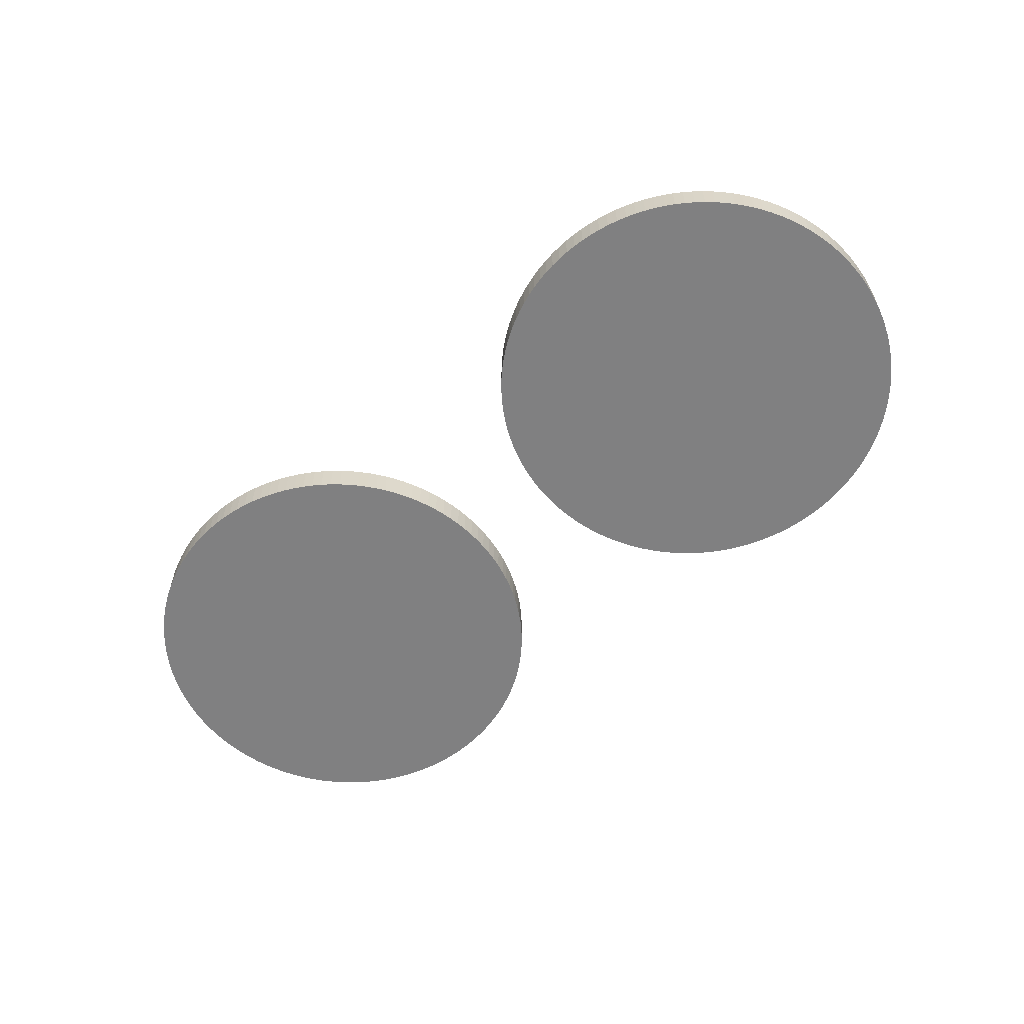
<metadata>
{"format":"obj","ext":"obj","renderer":"f3d","projection":"perspective","resolution":1024,"background":"white","views":[{"elev":-60.1,"azim":-112.3,"up":"+Y"}]}
</metadata>
<code>
o Cylinder.001
v 0.02929 -0.001875 -0.02861
v 0.02929 -0.000175 -0.02861
v 0.02985 -0.001875 -0.0286
v 0.02985 -0.000175 -0.0286
v 0.0304 -0.001875 -0.02856
v 0.0304 -0.000175 -0.02856
v 0.03095 -0.001875 -0.02849
v 0.03095 -0.000175 -0.02849
v 0.0315 -0.001875 -0.0284
v 0.0315 -0.000175 -0.0284
v 0.03204 -0.001875 -0.02827
v 0.03204 -0.000175 -0.02827
v 0.03257 -0.001875 -0.02813
v 0.03257 -0.000175 -0.02813
v 0.0331 -0.001875 -0.02795
v 0.0331 -0.000175 -0.02795
v 0.03362 -0.001875 -0.02775
v 0.03362 -0.000175 -0.02775
v 0.03413 -0.001875 -0.02753
v 0.03413 -0.000175 -0.02753
v 0.03462 -0.001875 -0.02728
v 0.03462 -0.000175 -0.02728
v 0.0351 -0.001875 -0.02701
v 0.0351 -0.000175 -0.02701
v 0.03557 -0.001875 -0.02671
v 0.03557 -0.000175 -0.02671
v 0.03603 -0.001875 -0.02639
v 0.03603 -0.000175 -0.02639
v 0.03646 -0.001875 -0.02605
v 0.03646 -0.000175 -0.02605
v 0.03688 -0.001875 -0.02568
v 0.03688 -0.000175 -0.02568
v 0.03728 -0.001875 -0.0253
v 0.03728 -0.000175 -0.0253
v 0.03767 -0.001875 -0.0249
v 0.03767 -0.000175 -0.0249
v 0.03803 -0.001875 -0.02448
v 0.03803 -0.000175 -0.02448
v 0.03837 -0.001875 -0.02404
v 0.03837 -0.000175 -0.02404
v 0.03869 -0.001875 -0.02359
v 0.03869 -0.000175 -0.02359
v 0.03899 -0.001875 -0.02312
v 0.03899 -0.000175 -0.02312
v 0.03926 -0.001875 -0.02264
v 0.03926 -0.000175 -0.02264
v 0.03951 -0.001875 -0.02214
v 0.03951 -0.000175 -0.02214
v 0.03973 -0.001875 -0.02164
v 0.03973 -0.000175 -0.02164
v 0.03993 -0.001875 -0.02112
v 0.03993 -0.000175 -0.02112
v 0.04011 -0.001875 -0.02059
v 0.04011 -0.000175 -0.02059
v 0.04025 -0.001875 -0.02006
v 0.04025 -0.000175 -0.02006
v 0.04038 -0.001875 -0.01952
v 0.04038 -0.000175 -0.01952
v 0.04047 -0.001875 -0.01897
v 0.04047 -0.000175 -0.01897
v 0.04054 -0.001875 -0.01842
v 0.04054 -0.000175 -0.01842
v 0.04058 -0.001875 -0.01787
v 0.04058 -0.000175 -0.01787
v 0.04059 -0.001875 -0.01731
v 0.04059 -0.000175 -0.01731
v 0.04058 -0.001875 -0.01676
v 0.04058 -0.000175 -0.01676
v 0.04054 -0.001875 -0.01621
v 0.04054 -0.000175 -0.01621
v 0.04047 -0.001875 -0.01565
v 0.04047 -0.000175 -0.01565
v 0.04038 -0.001875 -0.01511
v 0.04038 -0.000175 -0.01511
v 0.04025 -0.001875 -0.01457
v 0.04025 -0.000175 -0.01457
v 0.04011 -0.001875 -0.01403
v 0.04011 -0.000175 -0.01403
v 0.03993 -0.001875 -0.0135
v 0.03993 -0.000175 -0.0135
v 0.03973 -0.001875 -0.01299
v 0.03973 -0.000175 -0.01299
v 0.03951 -0.001875 -0.01248
v 0.03951 -0.000175 -0.01248
v 0.03926 -0.001875 -0.01199
v 0.03926 -0.000175 -0.01199
v 0.03899 -0.001875 -0.0115
v 0.03899 -0.000175 -0.0115
v 0.03869 -0.001875 -0.01103
v 0.03869 -0.000175 -0.01103
v 0.03837 -0.001875 -0.01058
v 0.03837 -0.000175 -0.01058
v 0.03803 -0.001875 -0.01014
v 0.03803 -0.000175 -0.01014
v 0.03767 -0.001875 -0.009724
v 0.03767 -0.000175 -0.009724
v 0.03728 -0.001875 -0.009322
v 0.03728 -0.000175 -0.009322
v 0.03688 -0.001875 -0.00894
v 0.03688 -0.000175 -0.00894
v 0.03646 -0.001875 -0.008577
v 0.03646 -0.000175 -0.008577
v 0.03603 -0.001875 -0.008236
v 0.03603 -0.000175 -0.008236
v 0.03557 -0.001875 -0.007917
v 0.03557 -0.000175 -0.007917
v 0.0351 -0.001875 -0.00762
v 0.0351 -0.000175 -0.00762
v 0.03462 -0.001875 -0.007347
v 0.03462 -0.000175 -0.007347
v 0.03413 -0.001875 -0.007097
v 0.03413 -0.000175 -0.007097
v 0.03362 -0.001875 -0.006873
v 0.03362 -0.000175 -0.006873
v 0.0331 -0.001875 -0.006673
v 0.0331 -0.000175 -0.006673
v 0.03257 -0.001875 -0.006499
v 0.03257 -0.000175 -0.006499
v 0.03204 -0.001875 -0.006351
v 0.03204 -0.000175 -0.006351
v 0.0315 -0.001875 -0.006229
v 0.0315 -0.000175 -0.006229
v 0.03095 -0.001875 -0.006135
v 0.03095 -0.000175 -0.006135
v 0.0304 -0.001875 -0.006067
v 0.0304 -0.000175 -0.006067
v 0.02985 -0.001875 -0.006026
v 0.02985 -0.000175 -0.006026
v 0.02929 -0.001875 -0.006012
v 0.02929 -0.000175 -0.006012
v 0.02874 -0.001875 -0.006026
v 0.02874 -0.000175 -0.006026
v 0.02819 -0.001875 -0.006067
v 0.02819 -0.000175 -0.006067
v 0.02764 -0.001875 -0.006135
v 0.02764 -0.000175 -0.006135
v 0.02709 -0.001875 -0.006229
v 0.02709 -0.000175 -0.006229
v 0.02655 -0.001875 -0.006351
v 0.02655 -0.000175 -0.006351
v 0.02601 -0.001875 -0.006499
v 0.02601 -0.000175 -0.006499
v 0.02549 -0.001875 -0.006673
v 0.02549 -0.000175 -0.006673
v 0.02497 -0.001875 -0.006872
v 0.02497 -0.000175 -0.006872
v 0.02446 -0.001875 -0.007097
v 0.02446 -0.000175 -0.007097
v 0.02397 -0.001875 -0.007347
v 0.02397 -0.000175 -0.007347
v 0.02348 -0.001875 -0.00762
v 0.02348 -0.000175 -0.00762
v 0.02302 -0.001875 -0.007917
v 0.02302 -0.000175 -0.007917
v 0.02256 -0.001875 -0.008236
v 0.02256 -0.000175 -0.008236
v 0.02212 -0.001875 -0.008577
v 0.02212 -0.000175 -0.008577
v 0.0217 -0.001875 -0.00894
v 0.0217 -0.000175 -0.00894
v 0.0213 -0.001875 -0.009322
v 0.0213 -0.000175 -0.009322
v 0.02092 -0.001875 -0.009724
v 0.02092 -0.000175 -0.009724
v 0.02056 -0.001875 -0.01014
v 0.02056 -0.000175 -0.01014
v 0.02022 -0.001875 -0.01058
v 0.02022 -0.000175 -0.01058
v 0.0199 -0.001875 -0.01103
v 0.0199 -0.000175 -0.01103
v 0.0196 -0.001875 -0.0115
v 0.0196 -0.000175 -0.0115
v 0.01933 -0.001875 -0.01199
v 0.01933 -0.000175 -0.01199
v 0.01908 -0.001875 -0.01248
v 0.01908 -0.000175 -0.01248
v 0.01885 -0.001875 -0.01299
v 0.01885 -0.000175 -0.01299
v 0.01865 -0.001875 -0.0135
v 0.01865 -0.000175 -0.0135
v 0.01848 -0.001875 -0.01403
v 0.01848 -0.000175 -0.01403
v 0.01833 -0.001875 -0.01457
v 0.01833 -0.000175 -0.01457
v 0.01821 -0.001875 -0.01511
v 0.01821 -0.000175 -0.01511
v 0.01812 -0.001875 -0.01565
v 0.01812 -0.000175 -0.01565
v 0.01805 -0.001875 -0.01621
v 0.01805 -0.000175 -0.01621
v 0.01801 -0.001875 -0.01676
v 0.01801 -0.000175 -0.01676
v 0.01799 -0.001875 -0.01731
v 0.01799 -0.000175 -0.01731
v 0.01801 -0.001875 -0.01787
v 0.01801 -0.000175 -0.01787
v 0.01805 -0.001875 -0.01842
v 0.01805 -0.000175 -0.01842
v 0.01812 -0.001875 -0.01897
v 0.01812 -0.000175 -0.01897
v 0.01821 -0.001875 -0.01952
v 0.01821 -0.000175 -0.01952
v 0.01833 -0.001875 -0.02006
v 0.01833 -0.000175 -0.02006
v 0.01848 -0.001875 -0.02059
v 0.01848 -0.000175 -0.02059
v 0.01865 -0.001875 -0.02112
v 0.01865 -0.000175 -0.02112
v 0.01885 -0.001875 -0.02164
v 0.01885 -0.000175 -0.02164
v 0.01908 -0.001875 -0.02214
v 0.01908 -0.000175 -0.02214
v 0.01933 -0.001875 -0.02264
v 0.01933 -0.000175 -0.02264
v 0.0196 -0.001875 -0.02312
v 0.0196 -0.000175 -0.02312
v 0.0199 -0.001875 -0.02359
v 0.0199 -0.000175 -0.02359
v 0.02022 -0.001875 -0.02404
v 0.02022 -0.000175 -0.02404
v 0.02056 -0.001875 -0.02448
v 0.02056 -0.000175 -0.02448
v 0.02092 -0.001875 -0.0249
v 0.02092 -0.000175 -0.0249
v 0.0213 -0.001875 -0.0253
v 0.0213 -0.000175 -0.0253
v 0.0217 -0.001875 -0.02568
v 0.0217 -0.000175 -0.02568
v 0.02212 -0.001875 -0.02605
v 0.02212 -0.000175 -0.02605
v 0.02256 -0.001875 -0.02639
v 0.02256 -0.000175 -0.02639
v 0.02302 -0.001875 -0.02671
v 0.02302 -0.000175 -0.02671
v 0.02348 -0.001875 -0.02701
v 0.02348 -0.000175 -0.02701
v 0.02397 -0.001875 -0.02728
v 0.02397 -0.000175 -0.02728
v 0.02446 -0.001875 -0.02753
v 0.02446 -0.000175 -0.02753
v 0.02497 -0.001875 -0.02775
v 0.02497 -0.000175 -0.02775
v 0.02549 -0.001875 -0.02795
v 0.02549 -0.000175 -0.02795
v 0.02601 -0.001875 -0.02813
v 0.02601 -0.000175 -0.02813
v 0.02655 -0.001875 -0.02827
v 0.02655 -0.000175 -0.02827
v 0.02709 -0.001875 -0.0284
v 0.02709 -0.000175 -0.0284
v 0.02764 -0.001875 -0.02849
v 0.02764 -0.000175 -0.02849
v 0.02819 -0.001875 -0.02856
v 0.02819 -0.000175 -0.02856
v 0.02874 -0.001875 -0.0286
v 0.02874 -0.000175 -0.0286
f 1 2 4 3
f 3 4 6 5
f 5 6 8 7
f 7 8 10 9
f 9 10 12 11
f 11 12 14 13
f 13 14 16 15
f 15 16 18 17
f 17 18 20 19
f 19 20 22 21
f 21 22 24 23
f 23 24 26 25
f 25 26 28 27
f 27 28 30 29
f 29 30 32 31
f 31 32 34 33
f 33 34 36 35
f 35 36 38 37
f 37 38 40 39
f 39 40 42 41
f 41 42 44 43
f 43 44 46 45
f 45 46 48 47
f 47 48 50 49
f 49 50 52 51
f 51 52 54 53
f 53 54 56 55
f 55 56 58 57
f 57 58 60 59
f 59 60 62 61
f 61 62 64 63
f 63 64 66 65
f 65 66 68 67
f 67 68 70 69
f 69 70 72 71
f 71 72 74 73
f 73 74 76 75
f 75 76 78 77
f 77 78 80 79
f 79 80 82 81
f 81 82 84 83
f 83 84 86 85
f 85 86 88 87
f 87 88 90 89
f 89 90 92 91
f 91 92 94 93
f 93 94 96 95
f 95 96 98 97
f 97 98 100 99
f 99 100 102 101
f 101 102 104 103
f 103 104 106 105
f 105 106 108 107
f 107 108 110 109
f 109 110 112 111
f 111 112 114 113
f 113 114 116 115
f 115 116 118 117
f 117 118 120 119
f 119 120 122 121
f 121 122 124 123
f 123 124 126 125
f 125 126 128 127
f 127 128 130 129
f 129 130 132 131
f 131 132 134 133
f 133 134 136 135
f 135 136 138 137
f 137 138 140 139
f 139 140 142 141
f 141 142 144 143
f 143 144 146 145
f 145 146 148 147
f 147 148 150 149
f 149 150 152 151
f 151 152 154 153
f 153 154 156 155
f 155 156 158 157
f 157 158 160 159
f 159 160 162 161
f 161 162 164 163
f 163 164 166 165
f 165 166 168 167
f 167 168 170 169
f 169 170 172 171
f 171 172 174 173
f 173 174 176 175
f 175 176 178 177
f 177 178 180 179
f 179 180 182 181
f 181 182 184 183
f 183 184 186 185
f 185 186 188 187
f 187 188 190 189
f 189 190 192 191
f 191 192 194 193
f 193 194 196 195
f 195 196 198 197
f 197 198 200 199
f 199 200 202 201
f 201 202 204 203
f 203 204 206 205
f 205 206 208 207
f 207 208 210 209
f 209 210 212 211
f 211 212 214 213
f 213 214 216 215
f 215 216 218 217
f 217 218 220 219
f 219 220 222 221
f 221 222 224 223
f 223 224 226 225
f 225 226 228 227
f 227 228 230 229
f 229 230 232 231
f 231 232 234 233
f 233 234 236 235
f 235 236 238 237
f 237 238 240 239
f 239 240 242 241
f 241 242 244 243
f 243 244 246 245
f 245 246 248 247
f 247 248 250 249
f 249 250 252 251
f 251 252 254 253
f 4 2 256 254 252 250 248 246 244 242 240 238 236 234 232 230 228 226 224 222 220 218 216 214 212 210 208 206 204 202 200 198 196 194 192 190 188 186 184 182 180 178 176 174 172 170 168 166 164 162 160 158 156 154 152 150 148 146 144 142 140 138 136 134 132 130 128 126 124 122 120 118 116 114 112 110 108 106 104 102 100 98 96 94 92 90 88 86 84 82 80 78 76 74 72 70 68 66 64 62 60 58 56 54 52 50 48 46 44 42 40 38 36 34 32 30 28 26 24 22 20 18 16 14 12 10 8 6
f 253 254 256 255
f 255 256 2 1
f 1 3 5 7 9 11 13 15 17 19 21 23 25 27 29 31 33 35 37 39 41 43 45 47 49 51 53 55 57 59 61 63 65 67 69 71 73 75 77 79 81 83 85 87 89 91 93 95 97 99 101 103 105 107 109 111 113 115 117 119 121 123 125 127 129 131 133 135 137 139 141 143 145 147 149 151 153 155 157 159 161 163 165 167 169 171 173 175 177 179 181 183 185 187 189 191 193 195 197 199 201 203 205 207 209 211 213 215 217 219 221 223 225 227 229 231 233 235 237 239 241 243 245 247 249 251 253 255
o Cylinder.002
v 0.06528 0.000615 -0.03269
v 0.06528 -0.001085 -0.03269
v 0.06514 0.000615 -0.03323
v 0.06514 -0.001085 -0.03323
v 0.06498 0.000615 -0.03376
v 0.06498 -0.001085 -0.03376
v 0.06479 0.000615 -0.03428
v 0.06479 -0.001085 -0.03428
v 0.06457 0.000615 -0.03479
v 0.06457 -0.001085 -0.03479
v 0.06433 0.000615 -0.03529
v 0.06433 -0.001085 -0.03529
v 0.06407 0.000615 -0.03578
v 0.06407 -0.001085 -0.03578
v 0.06378 0.000615 -0.03625
v 0.06378 -0.001085 -0.03625
v 0.06347 0.000615 -0.03671
v 0.06347 -0.001085 -0.03671
v 0.06314 0.000615 -0.03716
v 0.06314 -0.001085 -0.03716
v 0.06278 0.000615 -0.03758
v 0.06278 -0.001085 -0.03758
v 0.06241 0.000615 -0.03799
v 0.06241 -0.001085 -0.03799
v 0.06201 0.000615 -0.03838
v 0.06201 -0.001085 -0.03838
v 0.0616 0.000615 -0.03875
v 0.0616 -0.001085 -0.03875
v 0.06117 0.000615 -0.0391
v 0.06117 -0.001085 -0.0391
v 0.06072 0.000615 -0.03943
v 0.06072 -0.001085 -0.03943
v 0.06026 0.000615 -0.03974
v 0.06026 -0.001085 -0.03974
v 0.05978 0.000615 -0.04002
v 0.05978 -0.001085 -0.04002
v 0.05929 0.000615 -0.04028
v 0.05929 -0.001085 -0.04028
v 0.05879 0.000615 -0.04051
v 0.05879 -0.001085 -0.04051
v 0.05828 0.000615 -0.04072
v 0.05828 -0.001085 -0.04072
v 0.05775 0.000615 -0.04091
v 0.05775 -0.001085 -0.04091
v 0.05722 0.000615 -0.04106
v 0.05722 -0.001085 -0.04106
v 0.05668 0.000615 -0.0412
v 0.05668 -0.001085 -0.0412
v 0.05614 0.000615 -0.0413
v 0.05614 -0.001085 -0.0413
v 0.05559 0.000615 -0.04138
v 0.05559 -0.001085 -0.04138
v 0.05504 0.000615 -0.04143
v 0.05504 -0.001085 -0.04143
v 0.05448 0.000615 -0.04146
v 0.05448 -0.001085 -0.04146
v 0.05393 0.000615 -0.04145
v 0.05393 -0.001085 -0.04145
v 0.05338 0.000615 -0.04142
v 0.05338 -0.001085 -0.04142
v 0.05282 0.000615 -0.04137
v 0.05282 -0.001085 -0.04137
v 0.05228 0.000615 -0.04128
v 0.05228 -0.001085 -0.04128
v 0.05173 0.000615 -0.04117
v 0.05173 -0.001085 -0.04117
v 0.05119 0.000615 -0.04104
v 0.05119 -0.001085 -0.04104
v 0.05067 0.000615 -0.04087
v 0.05067 -0.001085 -0.04087
v 0.05014 0.000615 -0.04068
v 0.05014 -0.001085 -0.04068
v 0.04963 0.000615 -0.04047
v 0.04963 -0.001085 -0.04047
v 0.04913 0.000615 -0.04023
v 0.04913 -0.001085 -0.04023
v 0.04865 0.000615 -0.03996
v 0.04865 -0.001085 -0.03996
v 0.04817 0.000615 -0.03968
v 0.04817 -0.001085 -0.03968
v 0.04771 0.000615 -0.03936
v 0.04771 -0.001085 -0.03936
v 0.04727 0.000615 -0.03903
v 0.04727 -0.001085 -0.03903
v 0.04684 0.000615 -0.03868
v 0.04684 -0.001085 -0.03868
v 0.04643 0.000615 -0.0383
v 0.04643 -0.001085 -0.0383
v 0.04604 0.000615 -0.03791
v 0.04604 -0.001085 -0.03791
v 0.04567 0.000615 -0.0375
v 0.04567 -0.001085 -0.0375
v 0.04532 0.000615 -0.03707
v 0.04532 -0.001085 -0.03707
v 0.04499 0.000615 -0.03662
v 0.04499 -0.001085 -0.03662
v 0.04469 0.000615 -0.03616
v 0.04469 -0.001085 -0.03616
v 0.0444 0.000615 -0.03568
v 0.0444 -0.001085 -0.03568
v 0.04414 0.000615 -0.03519
v 0.04414 -0.001085 -0.03519
v 0.04391 0.000615 -0.03469
v 0.04391 -0.001085 -0.03469
v 0.0437 0.000615 -0.03417
v 0.0437 -0.001085 -0.03417
v 0.04352 0.000615 -0.03365
v 0.04352 -0.001085 -0.03365
v 0.04336 0.000615 -0.03312
v 0.04336 -0.001085 -0.03312
v 0.04323 0.000615 -0.03258
v 0.04323 -0.001085 -0.03258
v 0.04312 0.000615 -0.03204
v 0.04312 -0.001085 -0.03204
v 0.04304 0.000615 -0.03149
v 0.04304 -0.001085 -0.03149
v 0.04299 0.000615 -0.03093
v 0.04299 -0.001085 -0.03093
v 0.04297 0.000615 -0.03038
v 0.04297 -0.001085 -0.03038
v 0.04297 0.000615 -0.02983
v 0.04297 -0.001085 -0.02983
v 0.043 0.000615 -0.02927
v 0.043 -0.001085 -0.02927
v 0.04306 0.000615 -0.02872
v 0.04306 -0.001085 -0.02872
v 0.04314 0.000615 -0.02817
v 0.04314 -0.001085 -0.02817
v 0.04325 0.000615 -0.02763
v 0.04325 -0.001085 -0.02763
v 0.04339 0.000615 -0.02709
v 0.04339 -0.001085 -0.02709
v 0.04355 0.000615 -0.02656
v 0.04355 -0.001085 -0.02656
v 0.04374 0.000615 -0.02604
v 0.04374 -0.001085 -0.02604
v 0.04396 0.000615 -0.02553
v 0.04396 -0.001085 -0.02553
v 0.0442 0.000615 -0.02503
v 0.0442 -0.001085 -0.02503
v 0.04446 0.000615 -0.02454
v 0.04446 -0.001085 -0.02454
v 0.04475 0.000615 -0.02407
v 0.04475 -0.001085 -0.02407
v 0.04506 0.000615 -0.02361
v 0.04506 -0.001085 -0.02361
v 0.04539 0.000615 -0.02316
v 0.04539 -0.001085 -0.02316
v 0.04575 0.000615 -0.02273
v 0.04575 -0.001085 -0.02273
v 0.04612 0.000615 -0.02233
v 0.04612 -0.001085 -0.02233
v 0.04651 0.000615 -0.02194
v 0.04651 -0.001085 -0.02194
v 0.04693 0.000615 -0.02157
v 0.04693 -0.001085 -0.02157
v 0.04736 0.000615 -0.02122
v 0.04736 -0.001085 -0.02122
v 0.0478 0.000615 -0.02089
v 0.0478 -0.001085 -0.02089
v 0.04827 0.000615 -0.02058
v 0.04827 -0.001085 -0.02058
v 0.04874 0.000615 -0.0203
v 0.04874 -0.001085 -0.0203
v 0.04924 0.000615 -0.02004
v 0.04924 -0.001085 -0.02004
v 0.04974 0.000615 -0.01981
v 0.04974 -0.001085 -0.01981
v 0.05025 0.000615 -0.0196
v 0.05025 -0.001085 -0.0196
v 0.05077 0.000615 -0.01941
v 0.05077 -0.001085 -0.01941
v 0.05131 0.000615 -0.01925
v 0.05131 -0.001085 -0.01925
v 0.05184 0.000615 -0.01912
v 0.05184 -0.001085 -0.01912
v 0.05239 0.000615 -0.01902
v 0.05239 -0.001085 -0.01902
v 0.05294 0.000615 -0.01894
v 0.05294 -0.001085 -0.01894
v 0.05349 0.000615 -0.01889
v 0.05349 -0.001085 -0.01889
v 0.05404 0.000615 -0.01886
v 0.05404 -0.001085 -0.01886
v 0.0546 0.000615 -0.01886
v 0.0546 -0.001085 -0.01886
v 0.05515 0.000615 -0.01889
v 0.05515 -0.001085 -0.01889
v 0.0557 0.000615 -0.01895
v 0.0557 -0.001085 -0.01895
v 0.05625 0.000615 -0.01903
v 0.05625 -0.001085 -0.01903
v 0.0568 0.000615 -0.01915
v 0.0568 -0.001085 -0.01915
v 0.05733 0.000615 -0.01928
v 0.05733 -0.001085 -0.01928
v 0.05786 0.000615 -0.01945
v 0.05786 -0.001085 -0.01945
v 0.05838 0.000615 -0.01964
v 0.05838 -0.001085 -0.01964
v 0.0589 0.000615 -0.01985
v 0.0589 -0.001085 -0.01985
v 0.0594 0.000615 -0.02009
v 0.0594 -0.001085 -0.02009
v 0.05988 0.000615 -0.02036
v 0.05988 -0.001085 -0.02036
v 0.06036 0.000615 -0.02064
v 0.06036 -0.001085 -0.02064
v 0.06082 0.000615 -0.02095
v 0.06082 -0.001085 -0.02095
v 0.06126 0.000615 -0.02129
v 0.06126 -0.001085 -0.02129
v 0.06169 0.000615 -0.02164
v 0.06169 -0.001085 -0.02164
v 0.0621 0.000615 -0.02201
v 0.0621 -0.001085 -0.02201
v 0.06249 0.000615 -0.02241
v 0.06249 -0.001085 -0.02241
v 0.06286 0.000615 -0.02282
v 0.06286 -0.001085 -0.02282
v 0.06321 0.000615 -0.02325
v 0.06321 -0.001085 -0.02325
v 0.06354 0.000615 -0.0237
v 0.06354 -0.001085 -0.0237
v 0.06384 0.000615 -0.02416
v 0.06384 -0.001085 -0.02416
v 0.06412 0.000615 -0.02464
v 0.06412 -0.001085 -0.02464
v 0.06438 0.000615 -0.02513
v 0.06438 -0.001085 -0.02513
v 0.06462 0.000615 -0.02563
v 0.06462 -0.001085 -0.02563
v 0.06483 0.000615 -0.02615
v 0.06483 -0.001085 -0.02615
v 0.06501 0.000615 -0.02667
v 0.06501 -0.001085 -0.02667
v 0.06517 0.000615 -0.0272
v 0.06517 -0.001085 -0.0272
v 0.0653 0.000615 -0.02774
v 0.0653 -0.001085 -0.02774
v 0.06541 0.000615 -0.02828
v 0.06541 -0.001085 -0.02828
v 0.06549 0.000615 -0.02883
v 0.06549 -0.001085 -0.02883
v 0.06554 0.000615 -0.02939
v 0.06554 -0.001085 -0.02939
v 0.06556 0.000615 -0.02994
v 0.06556 -0.001085 -0.02994
v 0.06556 0.000615 -0.03049
v 0.06556 -0.001085 -0.03049
v 0.06553 0.000615 -0.03105
v 0.06553 -0.001085 -0.03105
v 0.06547 0.000615 -0.0316
v 0.06547 -0.001085 -0.0316
v 0.06539 0.000615 -0.03215
v 0.06539 -0.001085 -0.03215
f 257 258 260 259
f 259 260 262 261
f 261 262 264 263
f 263 264 266 265
f 265 266 268 267
f 267 268 270 269
f 269 270 272 271
f 271 272 274 273
f 273 274 276 275
f 275 276 278 277
f 277 278 280 279
f 279 280 282 281
f 281 282 284 283
f 283 284 286 285
f 285 286 288 287
f 287 288 290 289
f 289 290 292 291
f 291 292 294 293
f 293 294 296 295
f 295 296 298 297
f 297 298 300 299
f 299 300 302 301
f 301 302 304 303
f 303 304 306 305
f 305 306 308 307
f 307 308 310 309
f 309 310 312 311
f 311 312 314 313
f 313 314 316 315
f 315 316 318 317
f 317 318 320 319
f 319 320 322 321
f 321 322 324 323
f 323 324 326 325
f 325 326 328 327
f 327 328 330 329
f 329 330 332 331
f 331 332 334 333
f 333 334 336 335
f 335 336 338 337
f 337 338 340 339
f 339 340 342 341
f 341 342 344 343
f 343 344 346 345
f 345 346 348 347
f 347 348 350 349
f 349 350 352 351
f 351 352 354 353
f 353 354 356 355
f 355 356 358 357
f 357 358 360 359
f 359 360 362 361
f 361 362 364 363
f 363 364 366 365
f 365 366 368 367
f 367 368 370 369
f 369 370 372 371
f 371 372 374 373
f 373 374 376 375
f 375 376 378 377
f 377 378 380 379
f 379 380 382 381
f 381 382 384 383
f 383 384 386 385
f 385 386 388 387
f 387 388 390 389
f 389 390 392 391
f 391 392 394 393
f 393 394 396 395
f 395 396 398 397
f 397 398 400 399
f 399 400 402 401
f 401 402 404 403
f 403 404 406 405
f 405 406 408 407
f 407 408 410 409
f 409 410 412 411
f 411 412 414 413
f 413 414 416 415
f 415 416 418 417
f 417 418 420 419
f 419 420 422 421
f 421 422 424 423
f 423 424 426 425
f 425 426 428 427
f 427 428 430 429
f 429 430 432 431
f 431 432 434 433
f 433 434 436 435
f 435 436 438 437
f 437 438 440 439
f 439 440 442 441
f 441 442 444 443
f 443 444 446 445
f 445 446 448 447
f 447 448 450 449
f 449 450 452 451
f 451 452 454 453
f 453 454 456 455
f 455 456 458 457
f 457 458 460 459
f 459 460 462 461
f 461 462 464 463
f 463 464 466 465
f 465 466 468 467
f 467 468 470 469
f 469 470 472 471
f 471 472 474 473
f 473 474 476 475
f 475 476 478 477
f 477 478 480 479
f 479 480 482 481
f 481 482 484 483
f 483 484 486 485
f 485 486 488 487
f 487 488 490 489
f 489 490 492 491
f 491 492 494 493
f 493 494 496 495
f 495 496 498 497
f 497 498 500 499
f 499 500 502 501
f 501 502 504 503
f 503 504 506 505
f 505 506 508 507
f 507 508 510 509
f 260 258 512 510 508 506 504 502 500 498 496 494 492 490 488 486 484 482 480 478 476 474 472 470 468 466 464 462 460 458 456 454 452 450 448 446 444 442 440 438 436 434 432 430 428 426 424 422 420 418 416 414 412 410 408 406 404 402 400 398 396 394 392 390 388 386 384 382 380 378 376 374 372 370 368 366 364 362 360 358 356 354 352 350 348 346 344 342 340 338 336 334 332 330 328 326 324 322 320 318 316 314 312 310 308 306 304 302 300 298 296 294 292 290 288 286 284 282 280 278 276 274 272 270 268 266 264 262
f 509 510 512 511
f 511 512 258 257
f 257 259 261 263 265 267 269 271 273 275 277 279 281 283 285 287 289 291 293 295 297 299 301 303 305 307 309 311 313 315 317 319 321 323 325 327 329 331 333 335 337 339 341 343 345 347 349 351 353 355 357 359 361 363 365 367 369 371 373 375 377 379 381 383 385 387 389 391 393 395 397 399 401 403 405 407 409 411 413 415 417 419 421 423 425 427 429 431 433 435 437 439 441 443 445 447 449 451 453 455 457 459 461 463 465 467 469 471 473 475 477 479 481 483 485 487 489 491 493 495 497 499 501 503 505 507 509 511

</code>
